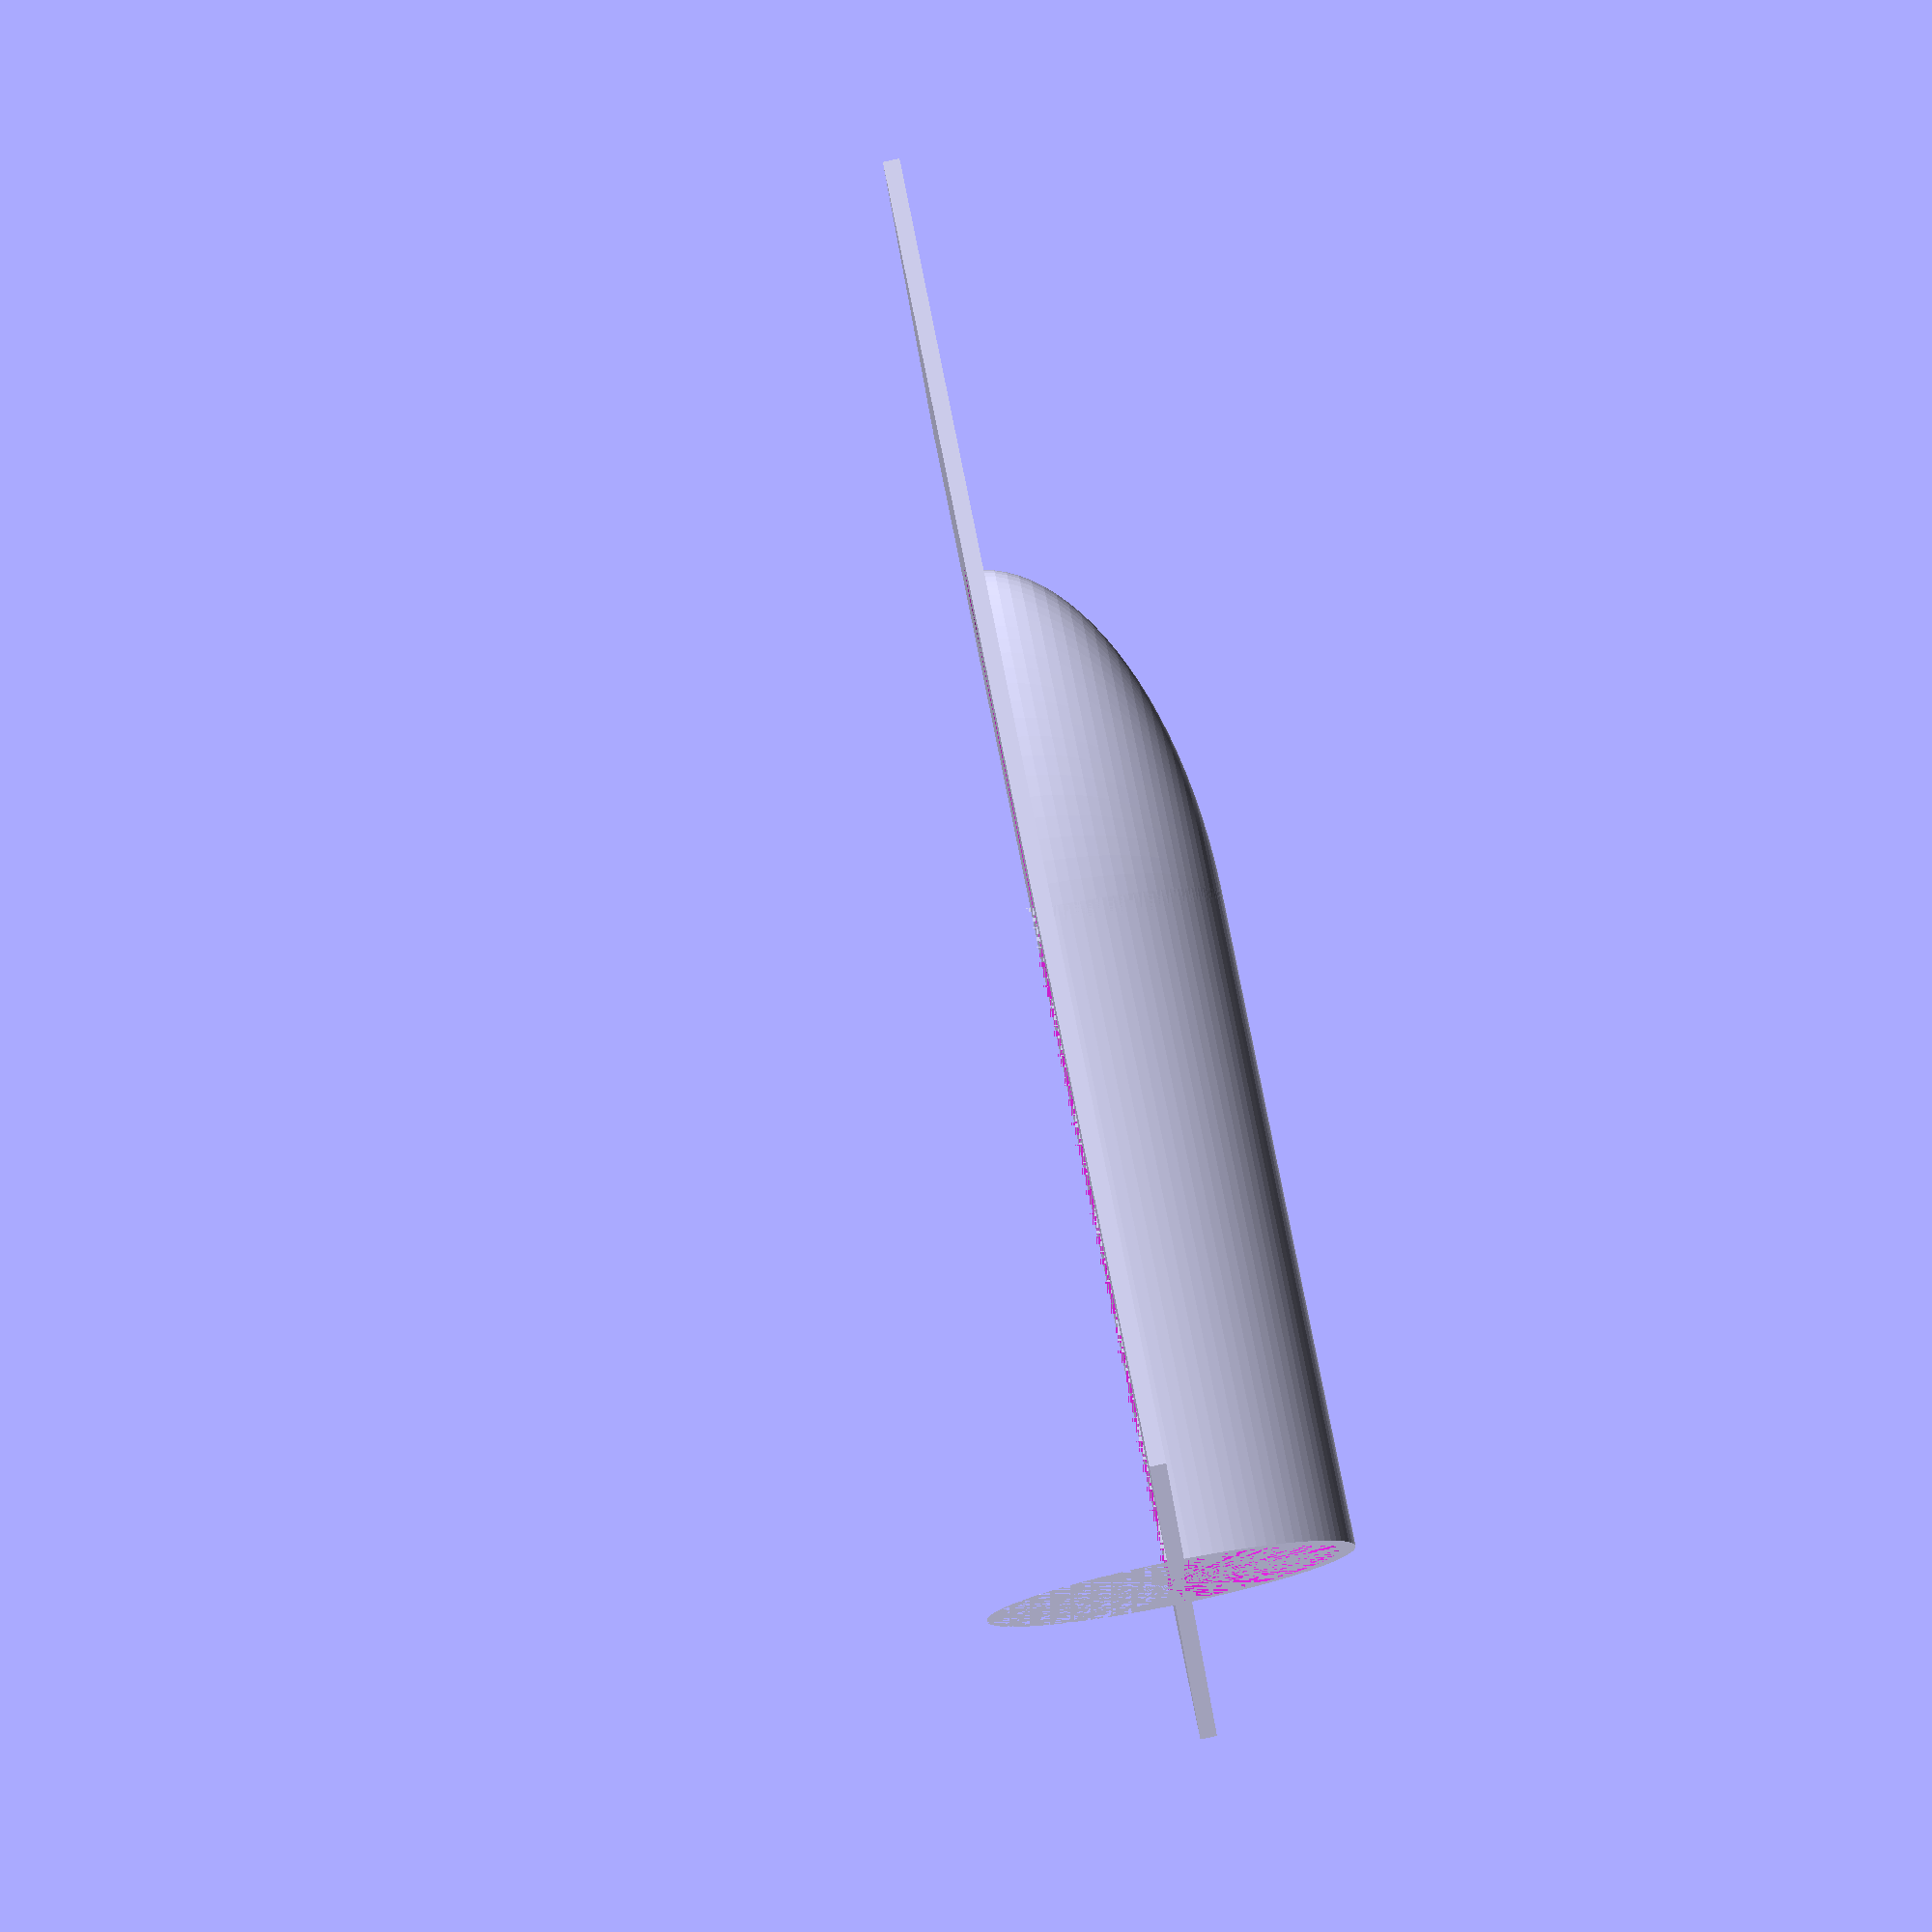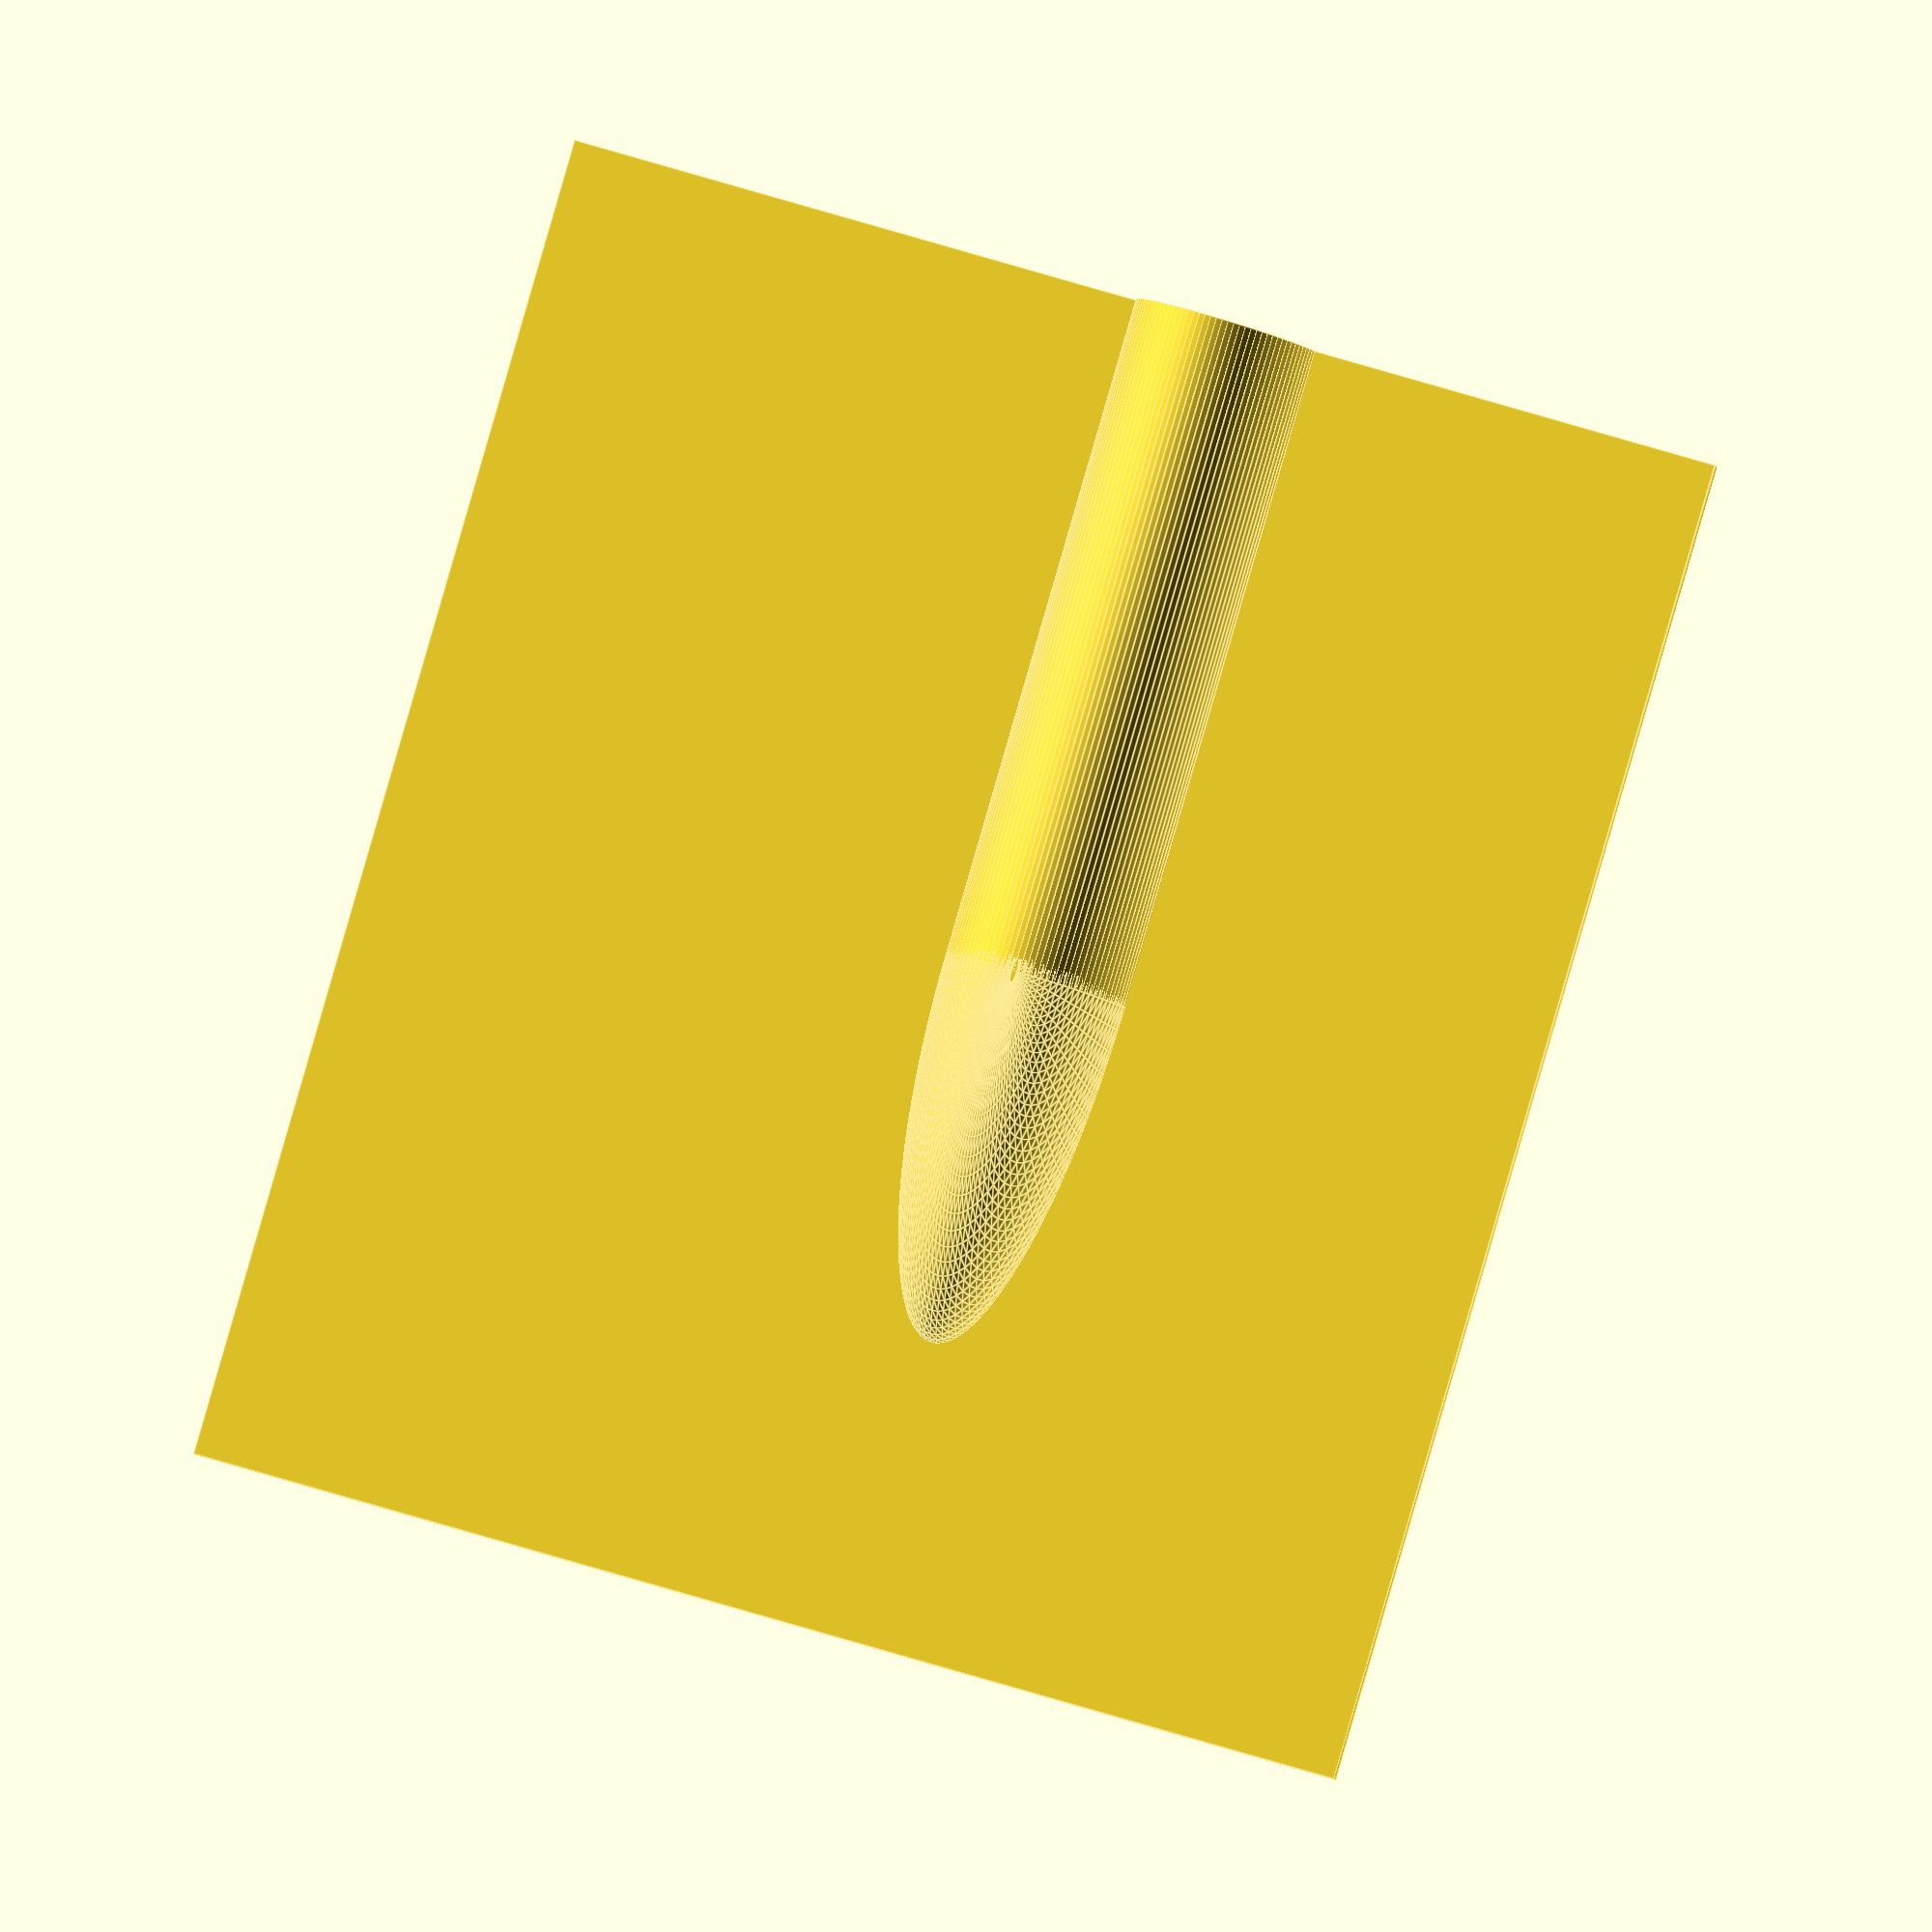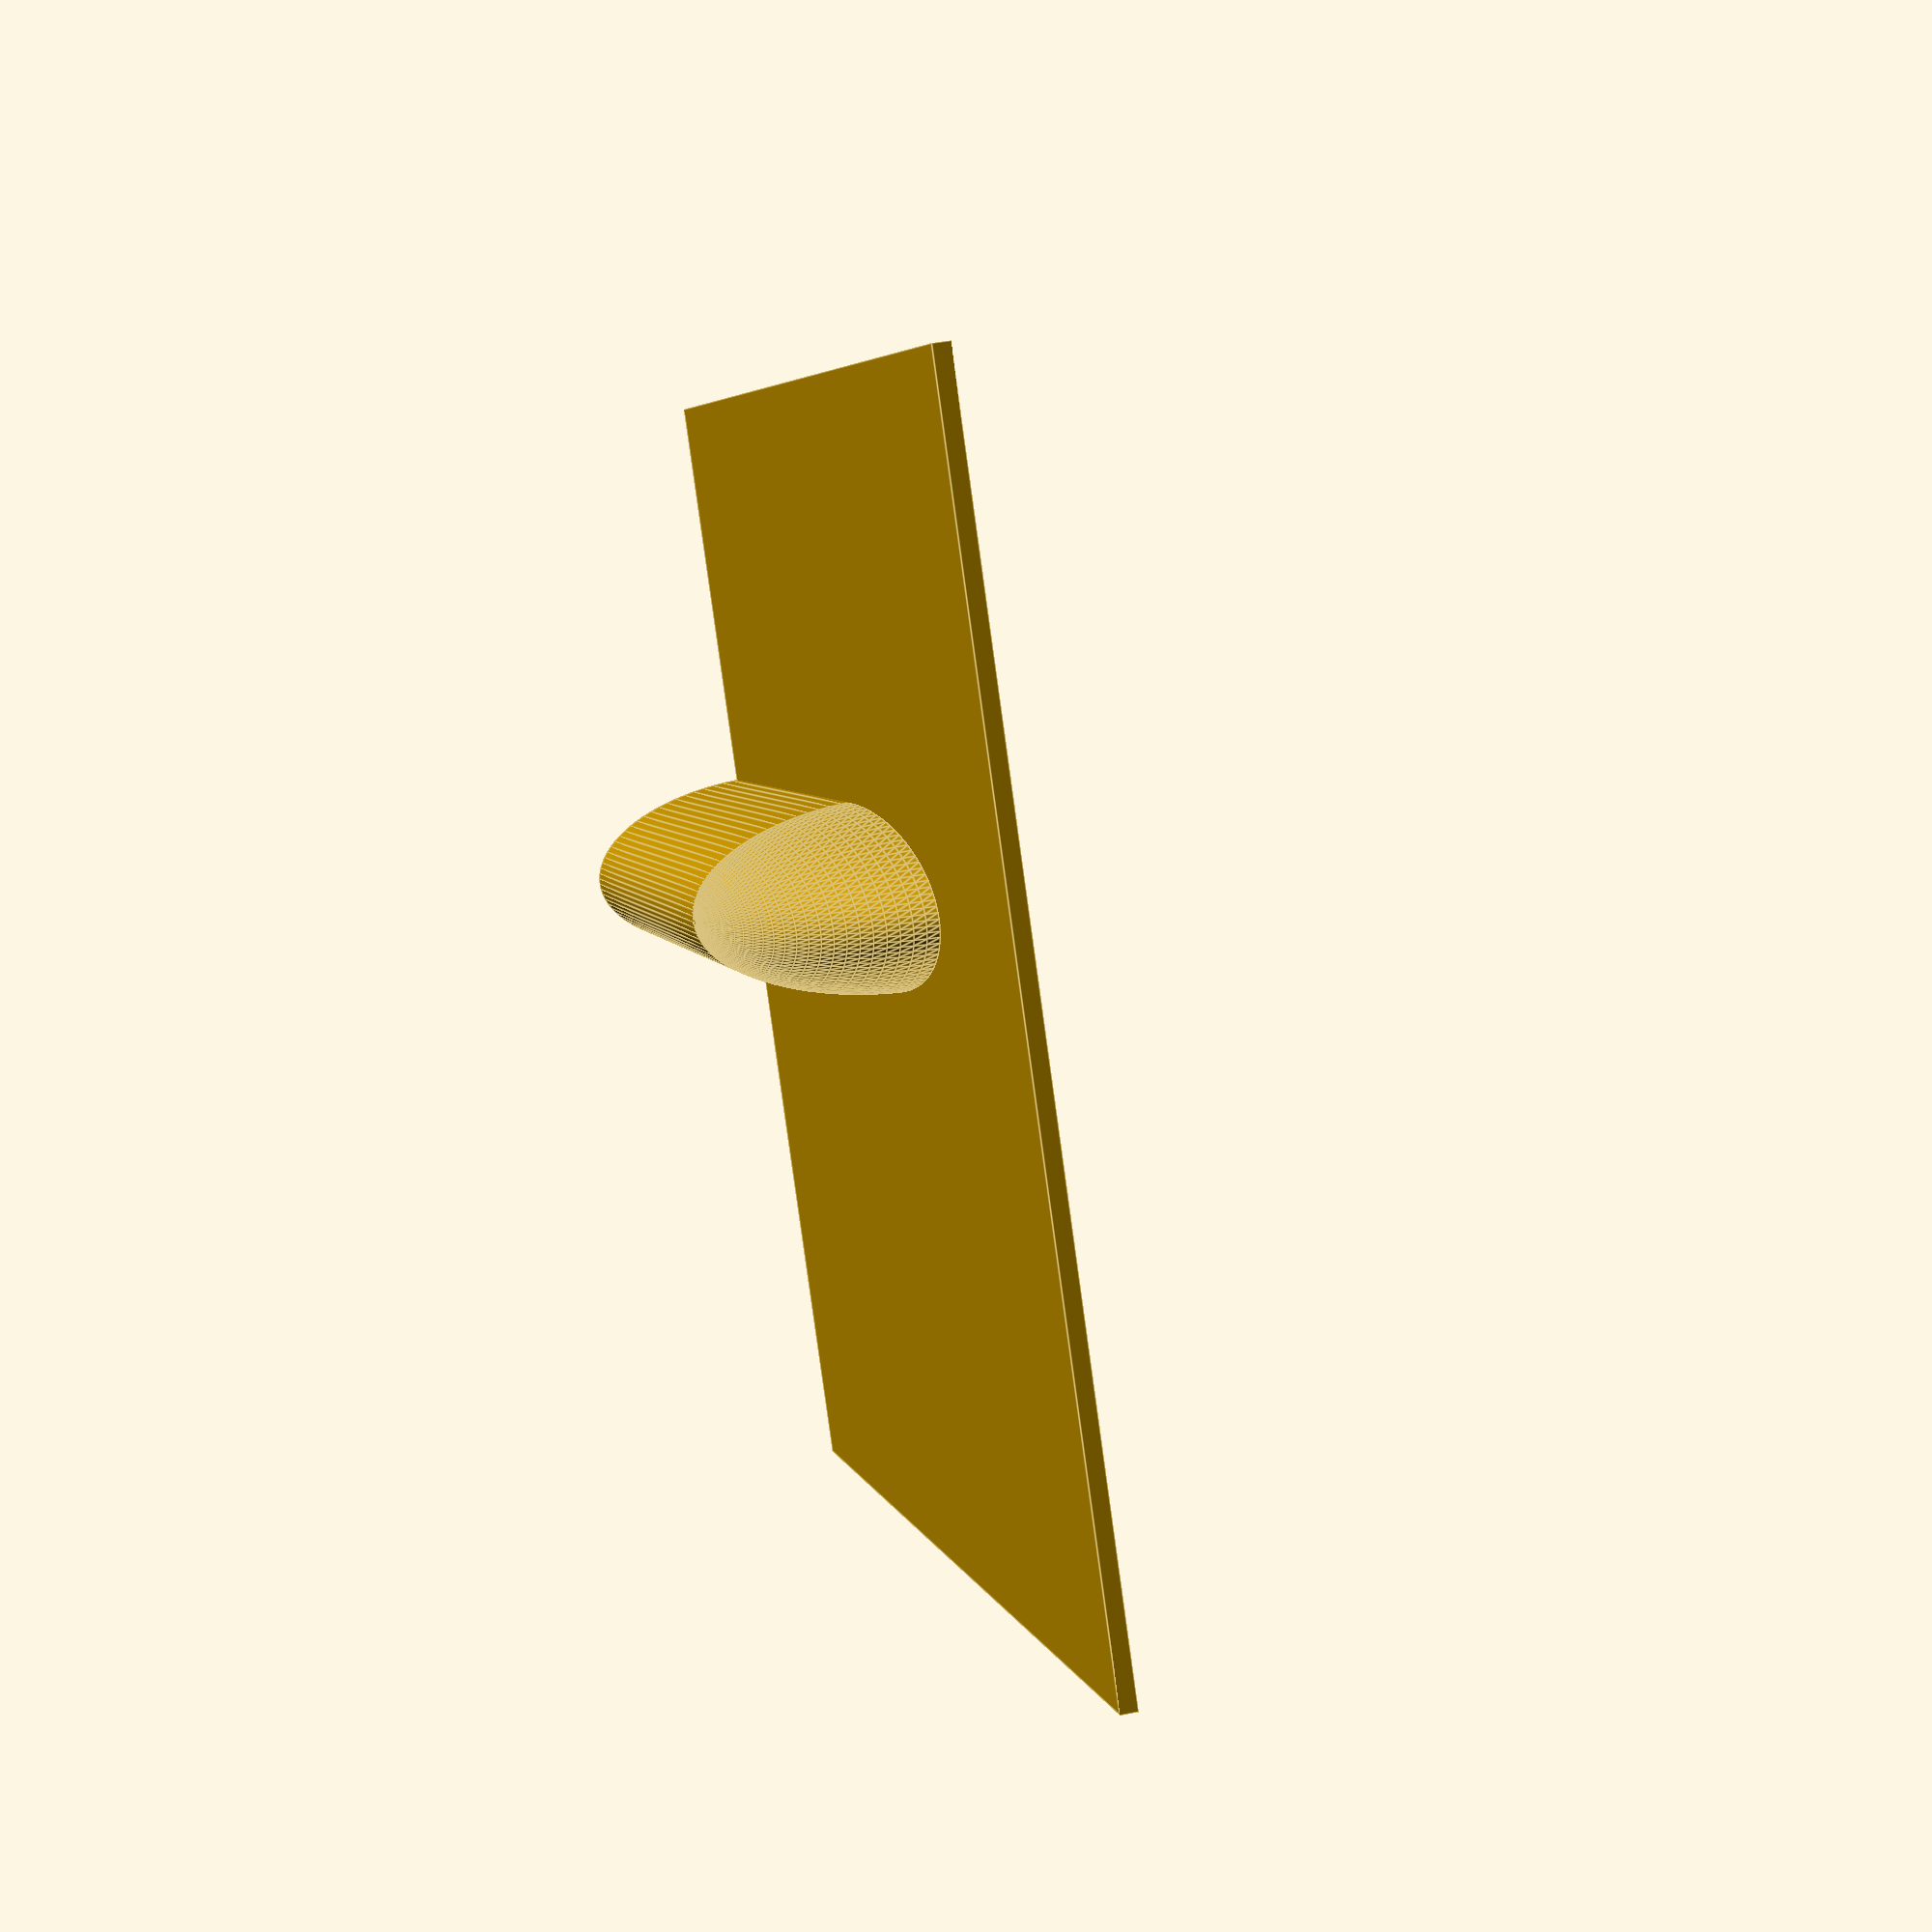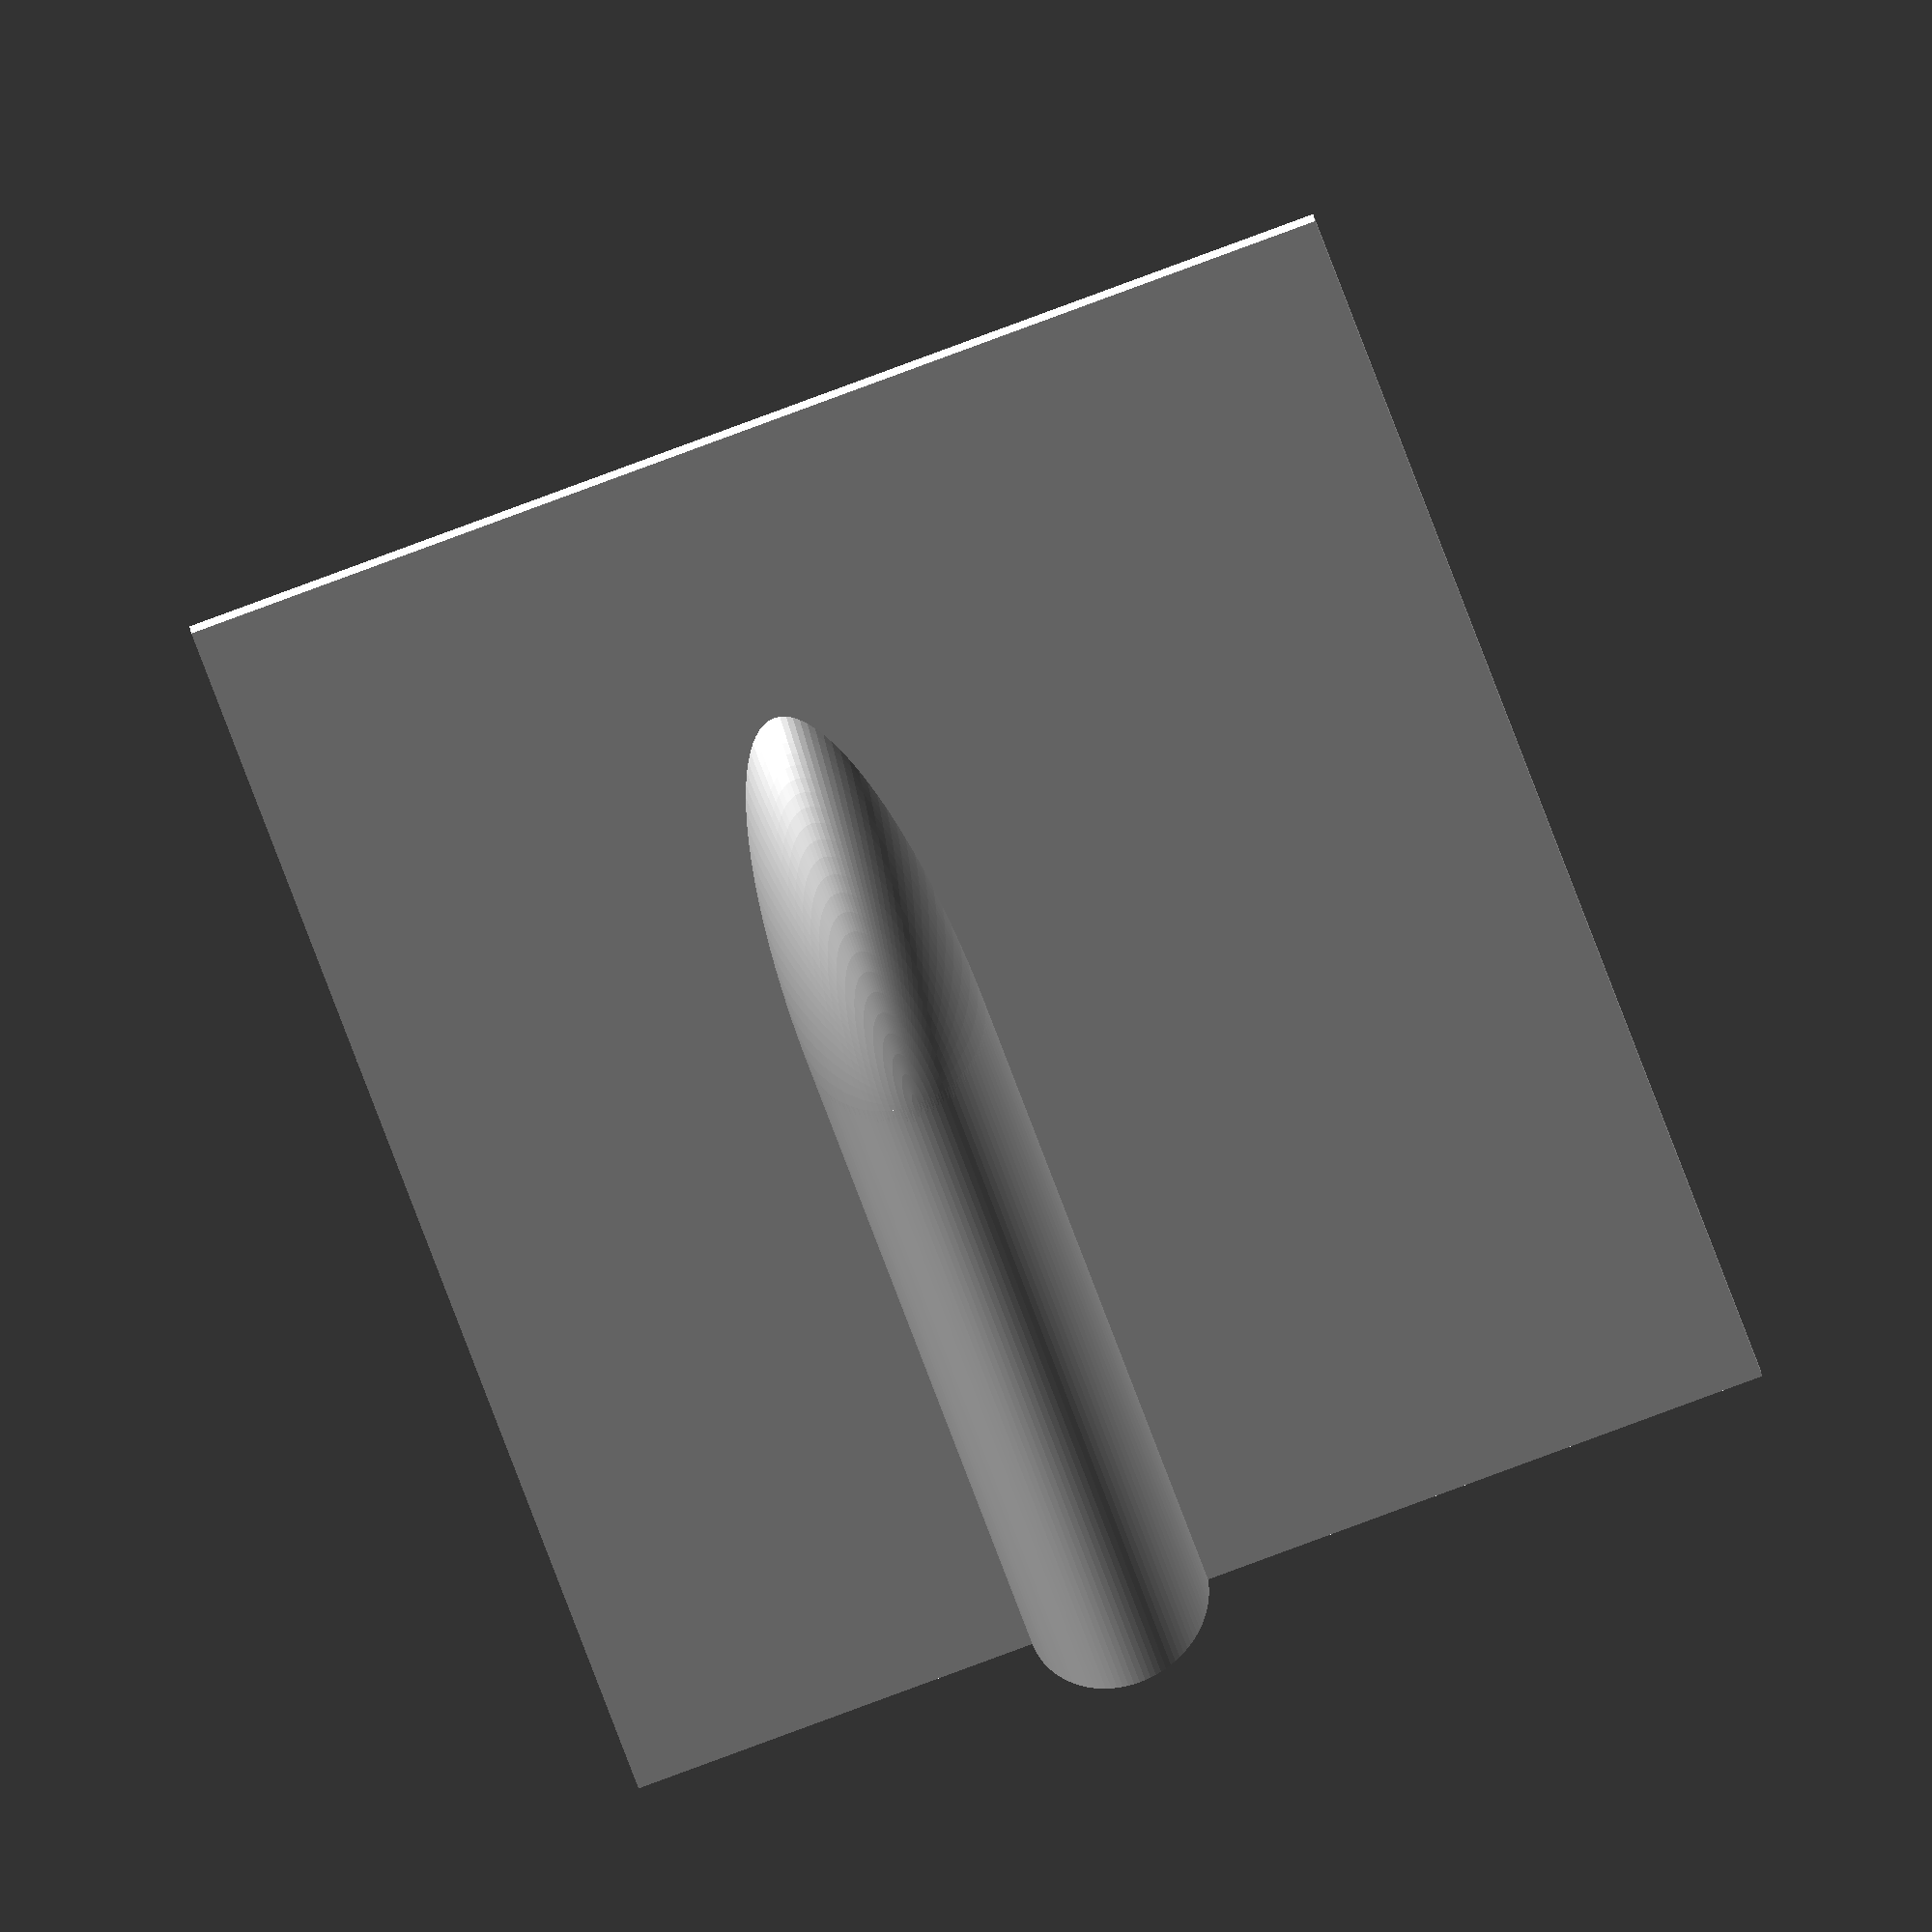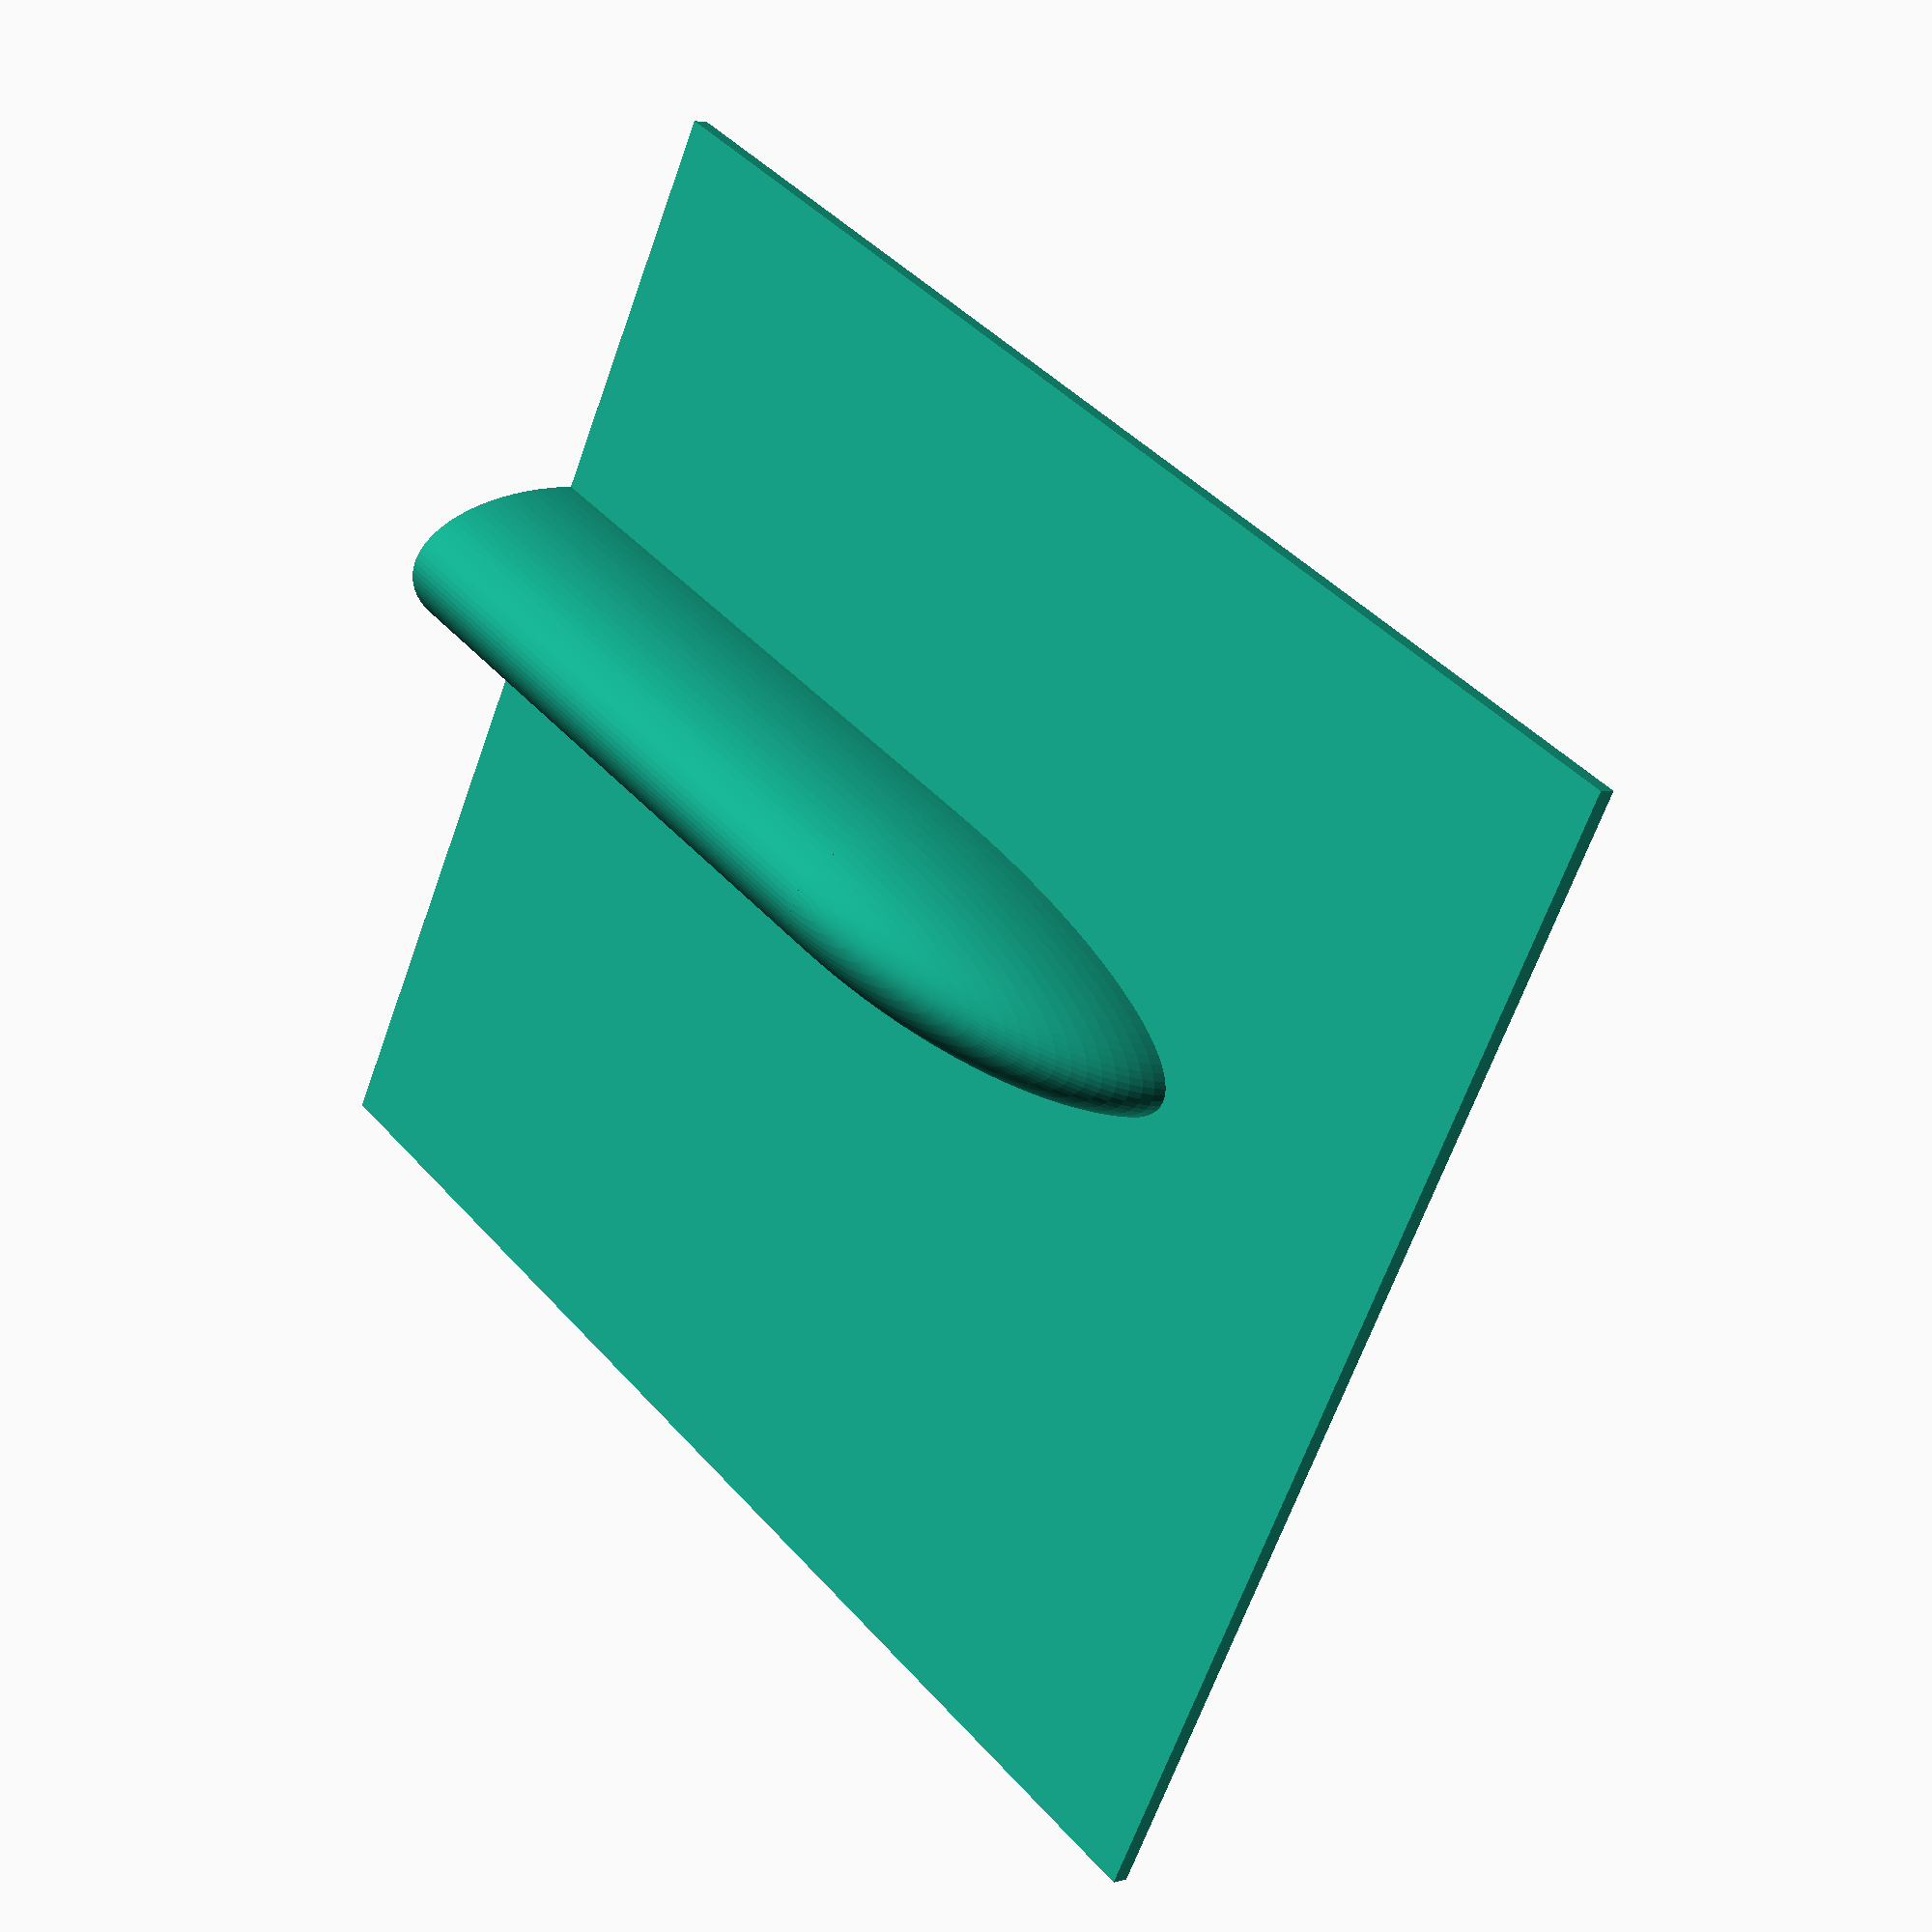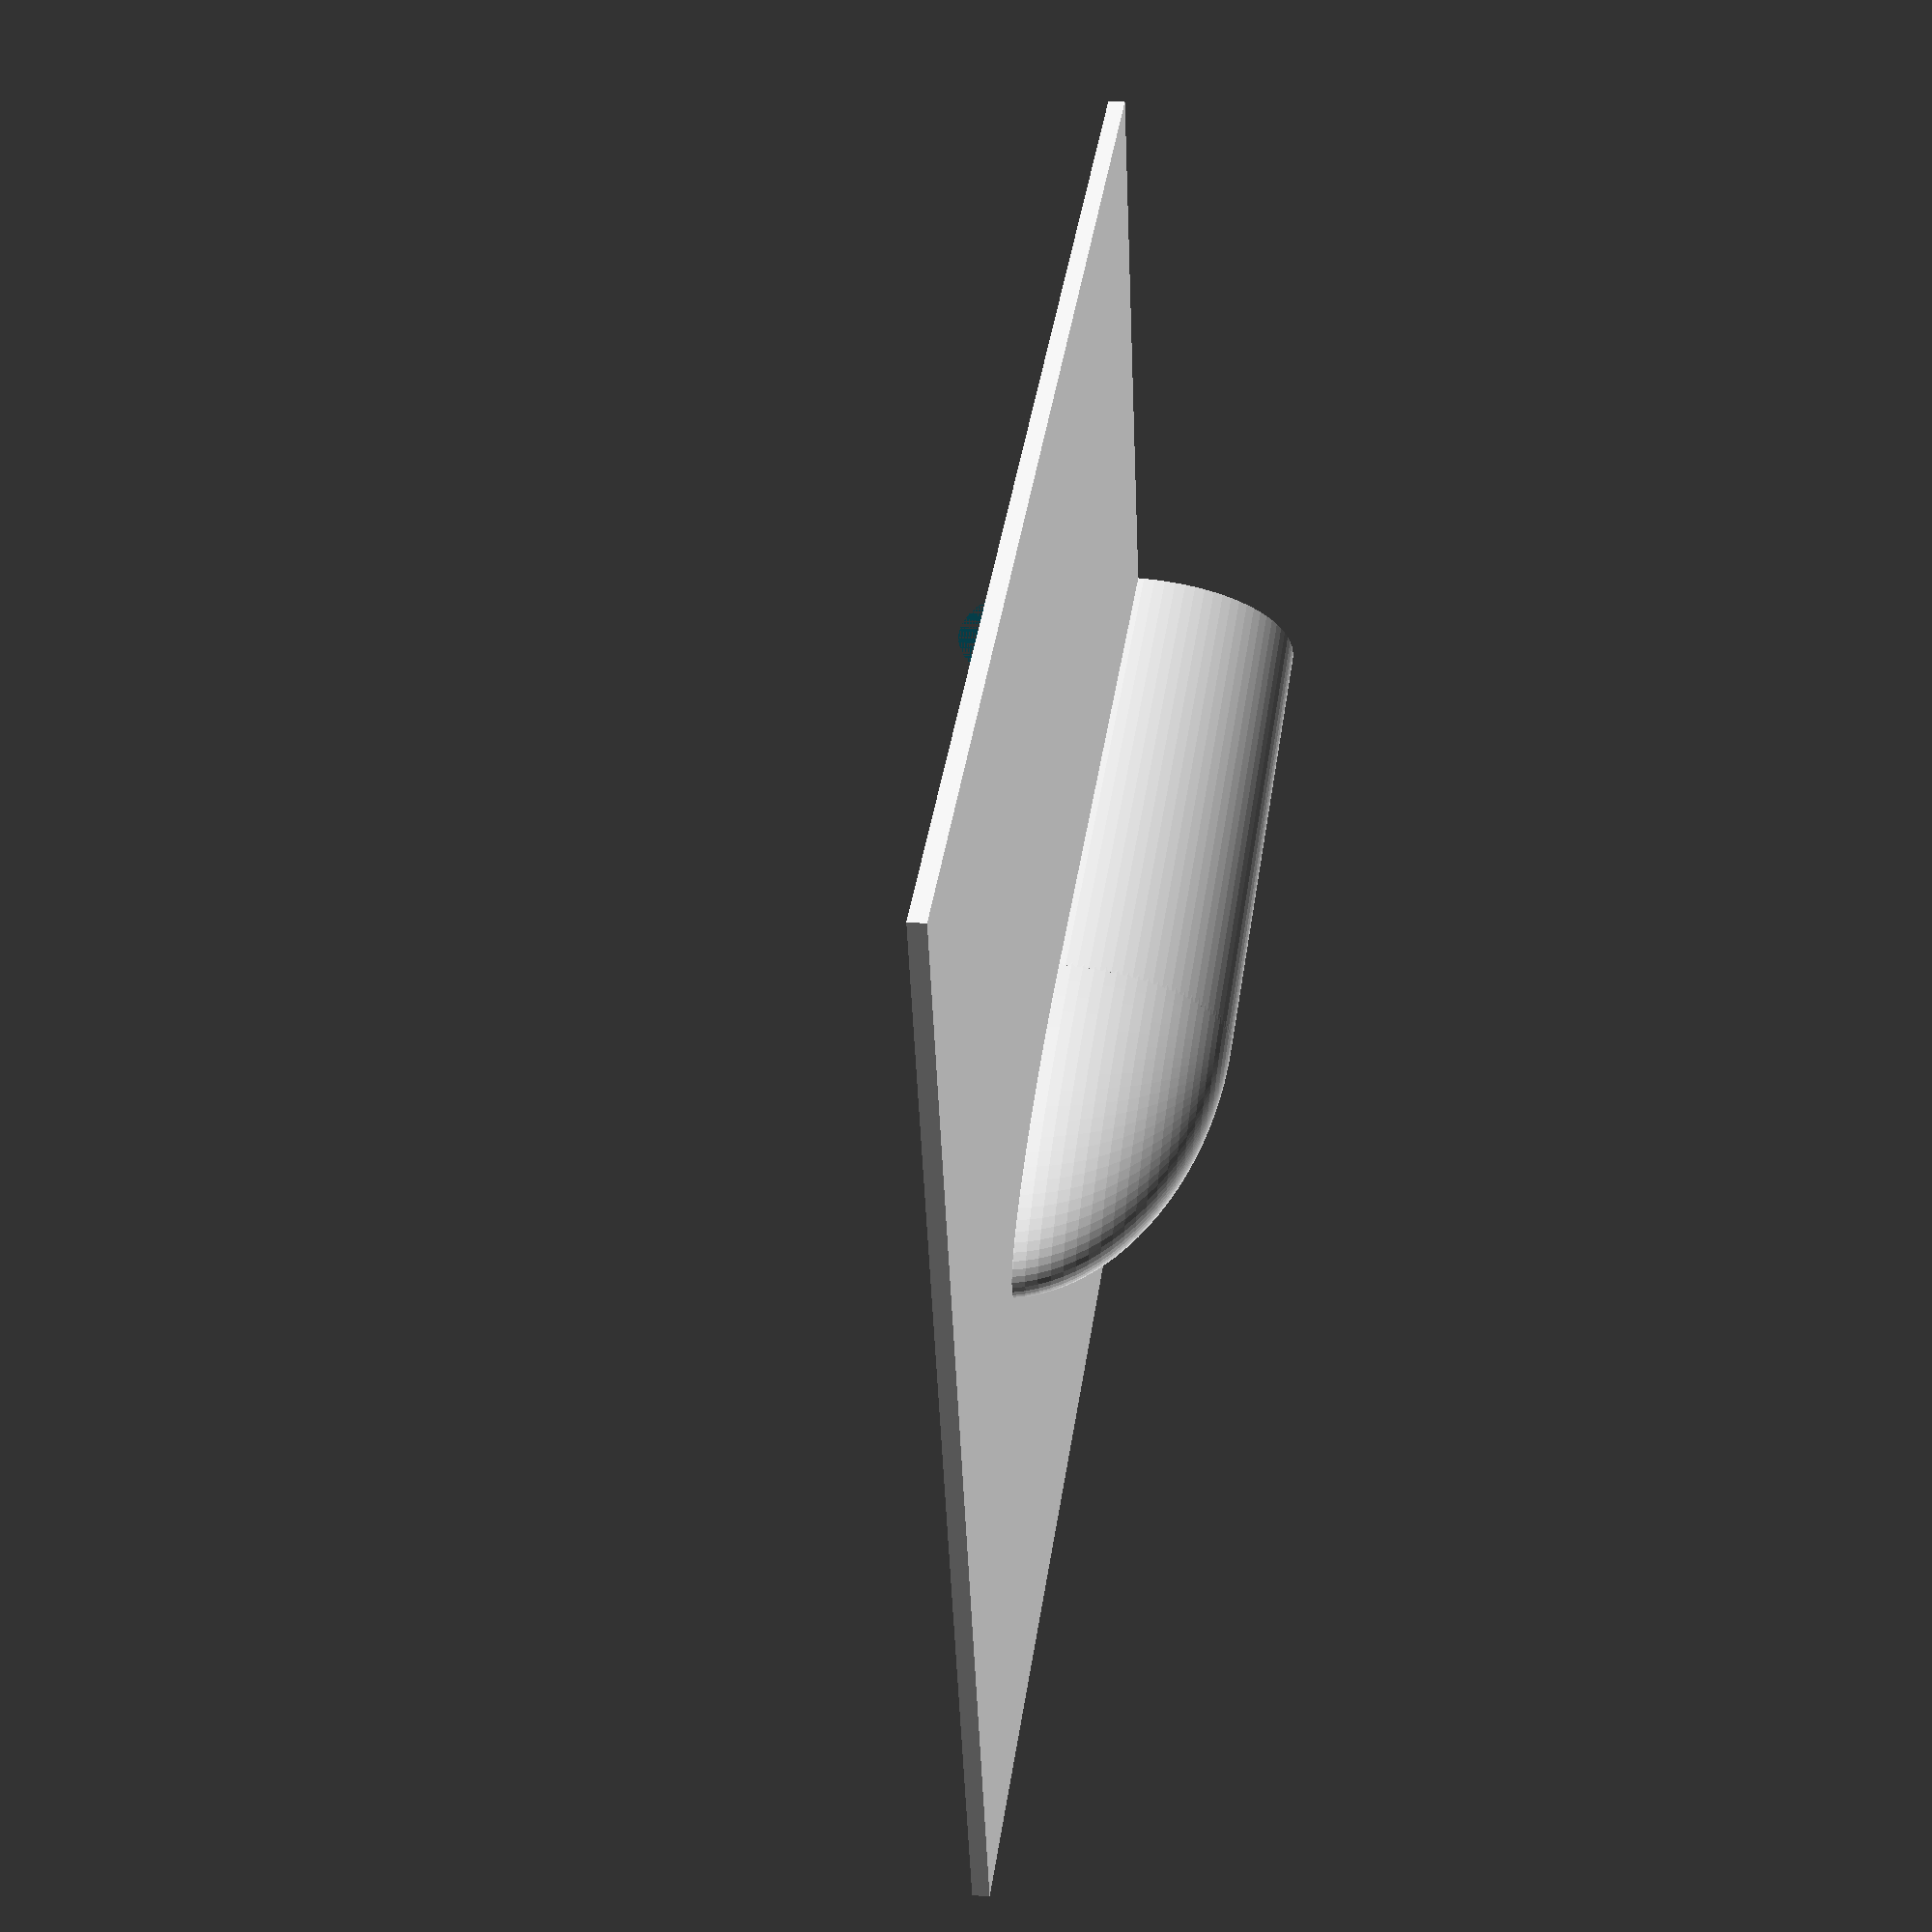
<openscad>
// Abdeckung fuer ein Tragflaechenservo Modellflugzeug fink
// Allgemeine einstellungen
$fn = 100;

// teil-Masse
thickness = 1;
width = 70;
depth = 80;
tunnel_length=40;
tunnel_height=10;
hzub_tunnel = 2/1;
verschiebung_tunnel = -5;

// die Ausbuchtung
module ausbuchtung (h, l, hzub) {
	scale([1,1/hzub,1])difference(){
		union(){
			rotate([0, 90, 0])cylinder(r=h, h=l);
			translate([l, 0, 0])scale([2,1,1])sphere(r=h);
		}
		d = 2 *h;
		translate([0, -d/2, -d])cube([l+2*h, d, d]);
	}
}

// hier beginnt das eigentliche bauteil
difference(){
	union(){
		ausbuchtung (tunnel_height + thickness, tunnel_length, hzub_tunnel);
		translate([0,verschiebung_tunnel, 0])translate([0,-width/2, 0])cube([depth, width, thickness]);
	}
	translate([0,0, -.01])ausbuchtung(tunnel_height, tunnel_length, hzub_tunnel);
}

</openscad>
<views>
elev=91.1 azim=192.3 roll=281.5 proj=o view=solid
elev=4.0 azim=106.3 roll=7.2 proj=o view=edges
elev=322.0 azim=327.0 roll=75.5 proj=p view=edges
elev=155.5 azim=70.8 roll=186.6 proj=o view=solid
elev=176.8 azim=209.2 roll=133.2 proj=p view=solid
elev=338.8 azim=162.3 roll=278.6 proj=p view=wireframe
</views>
